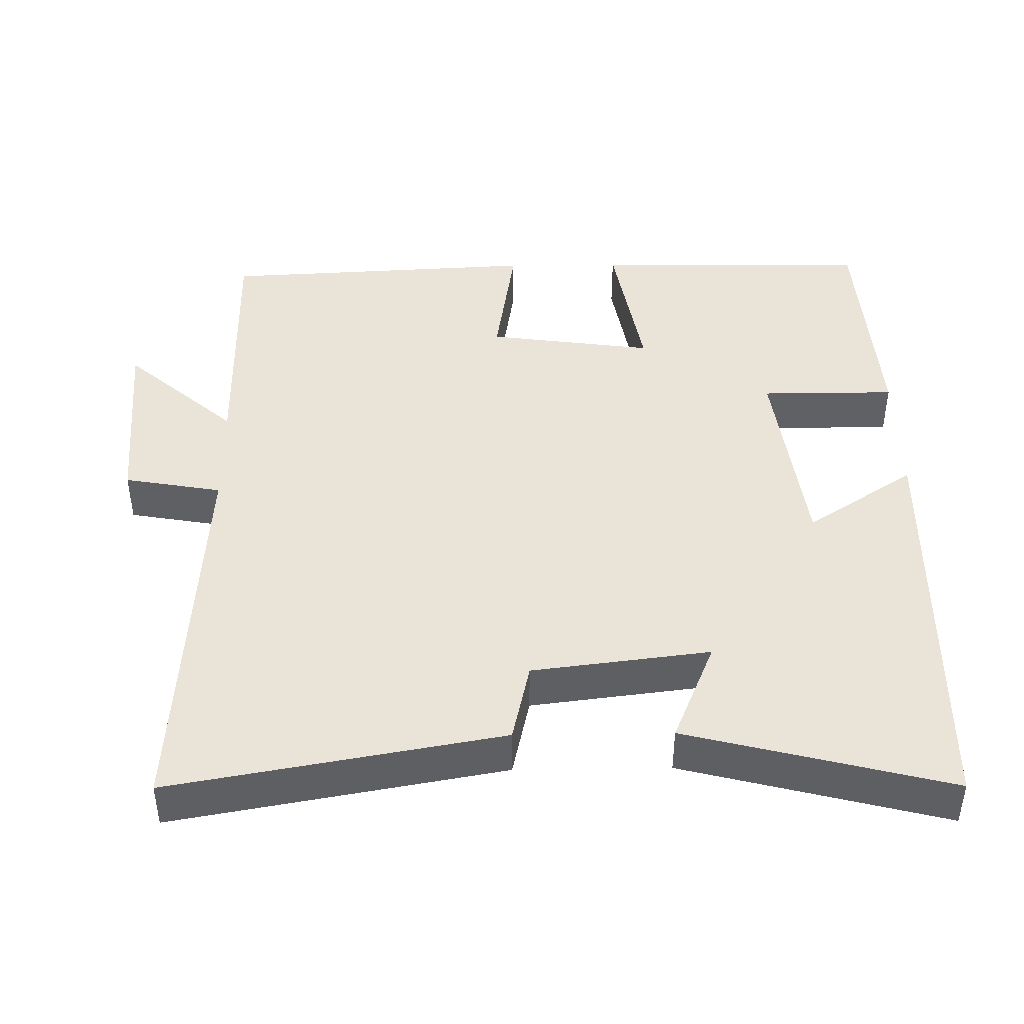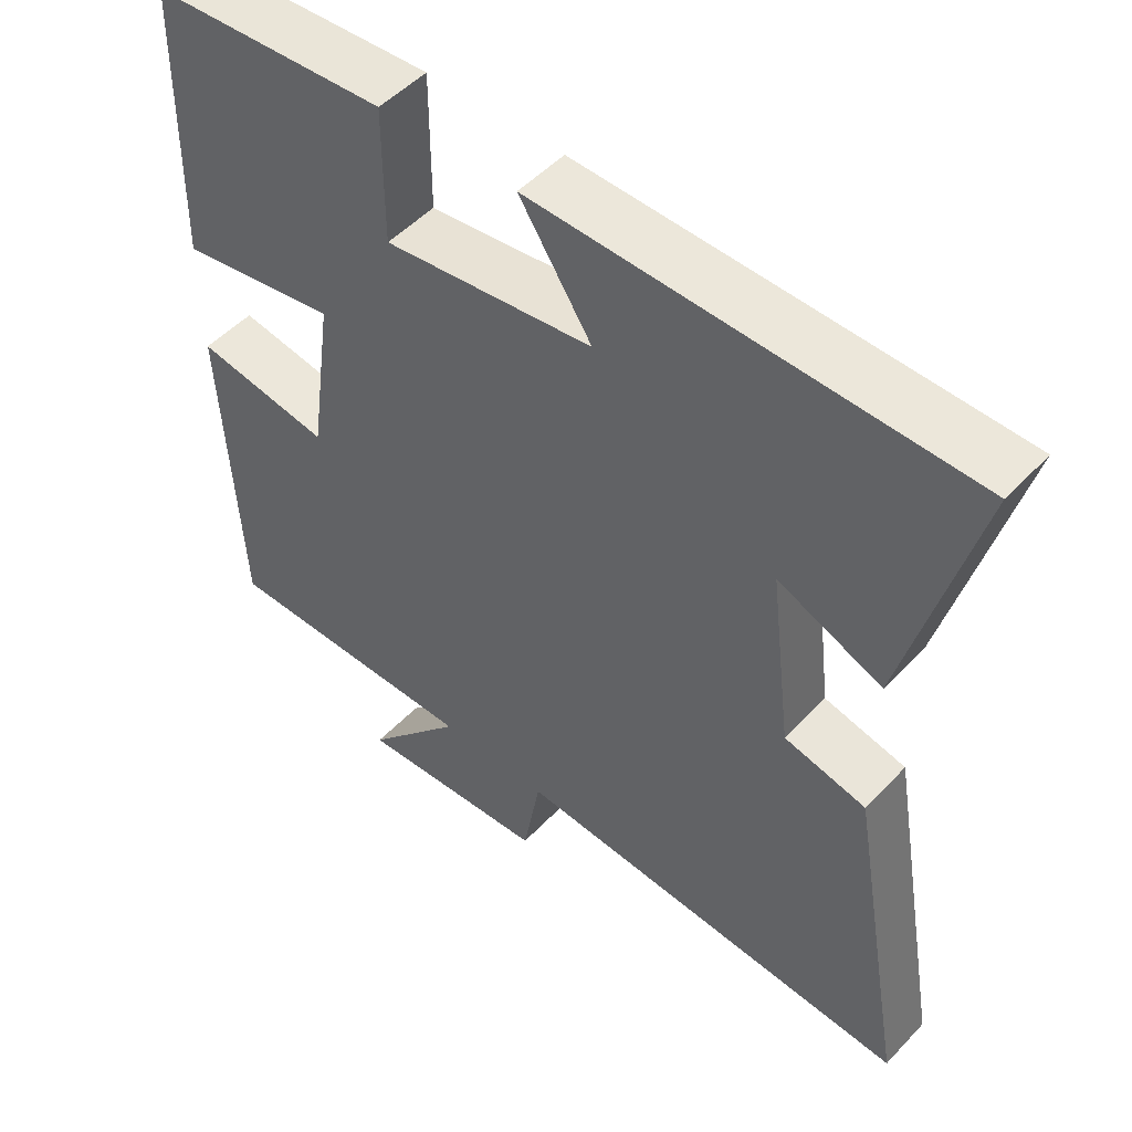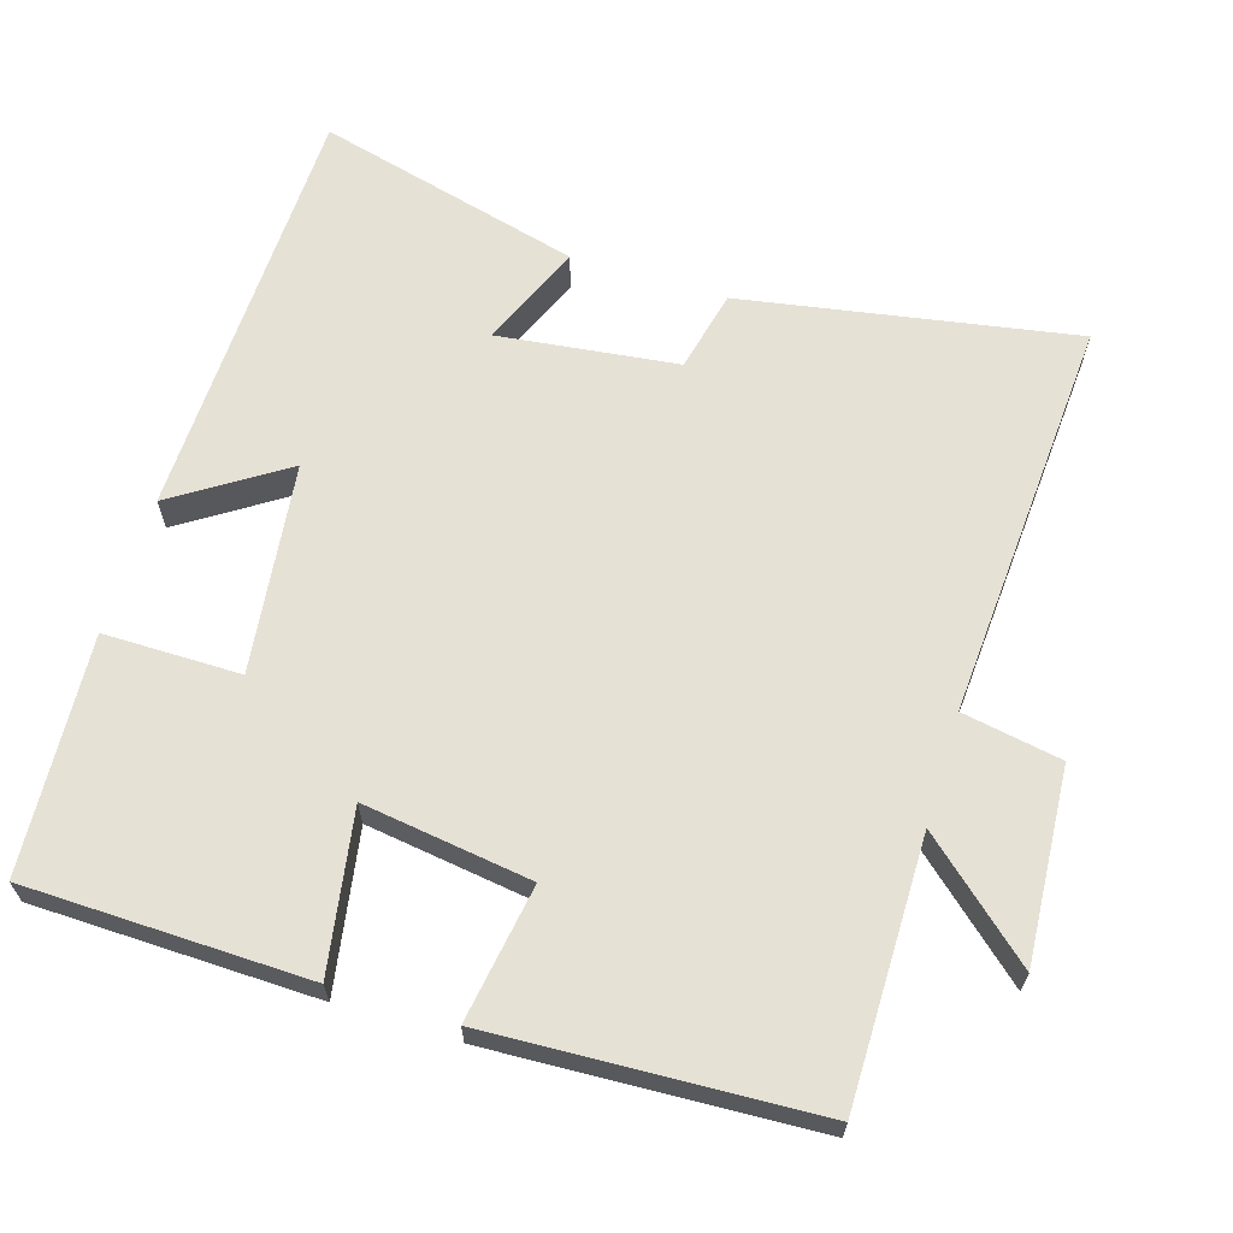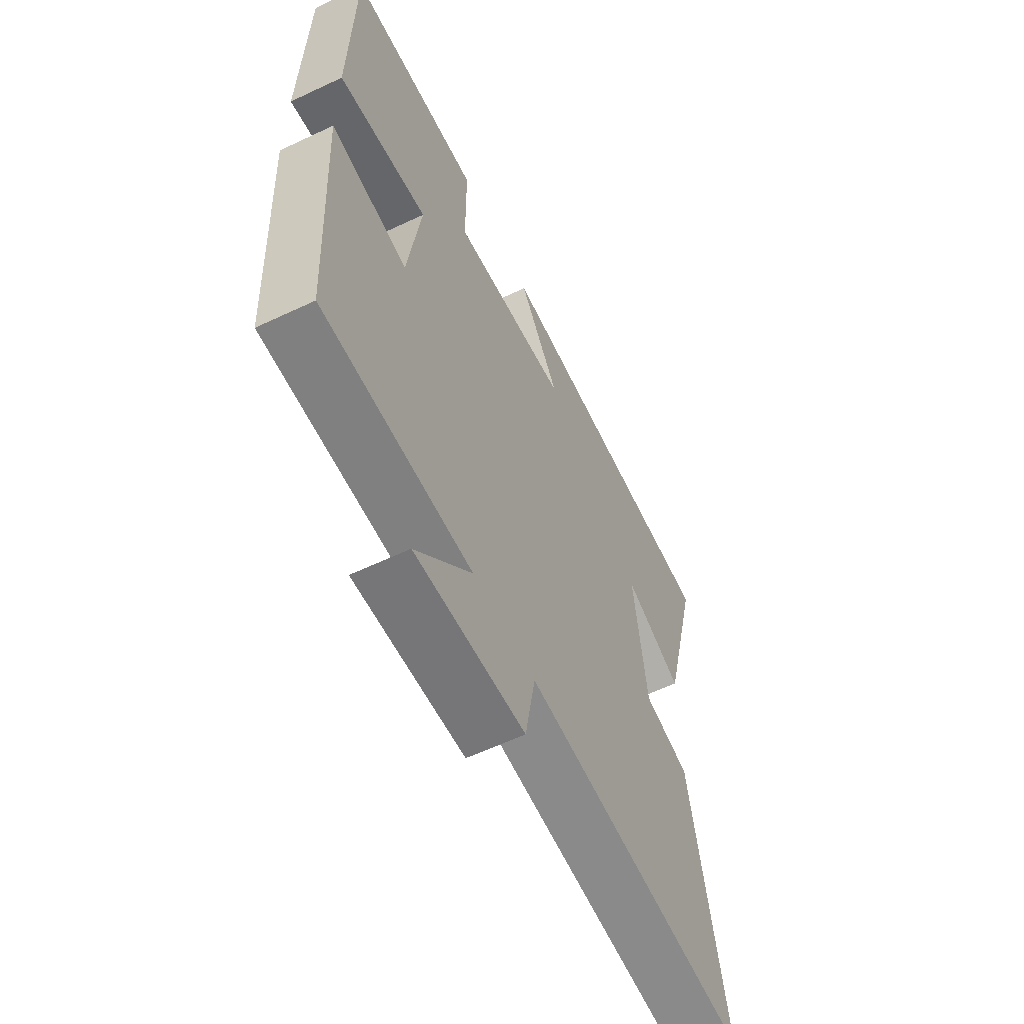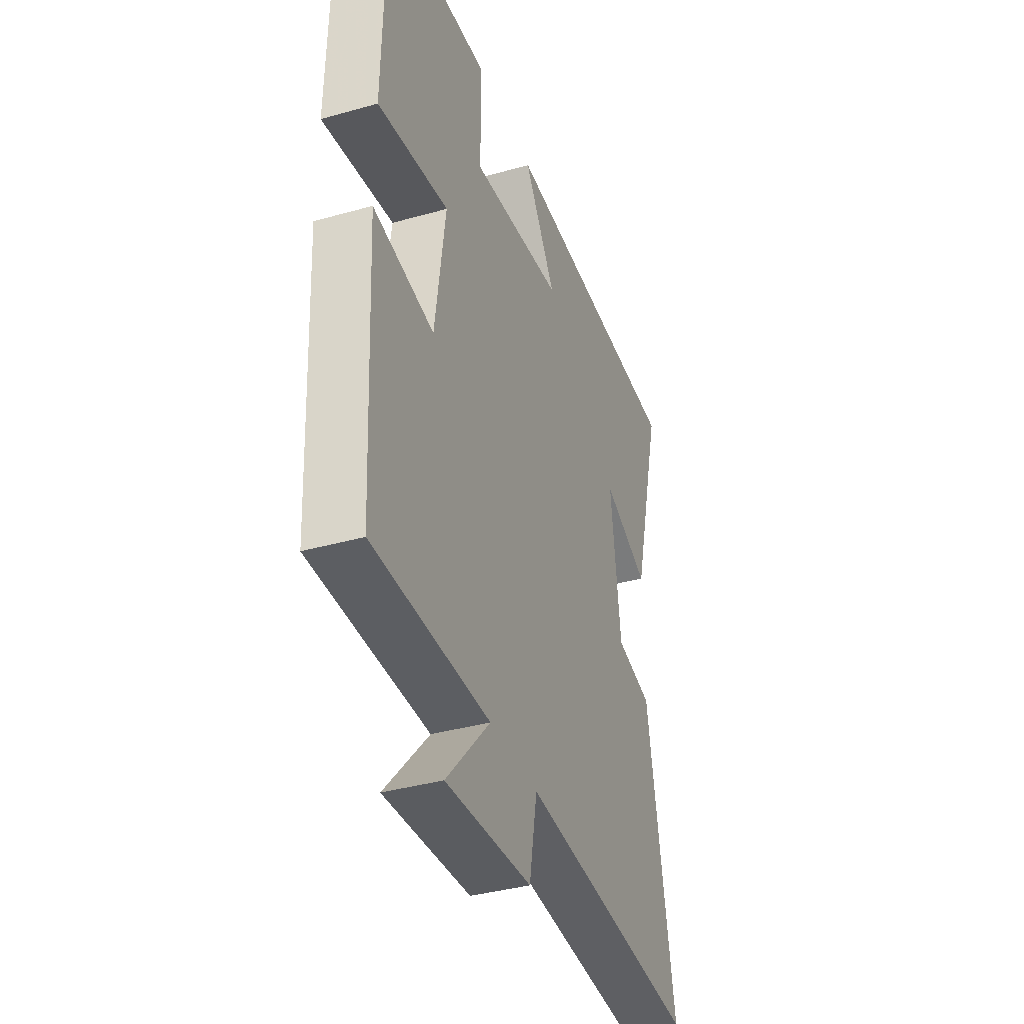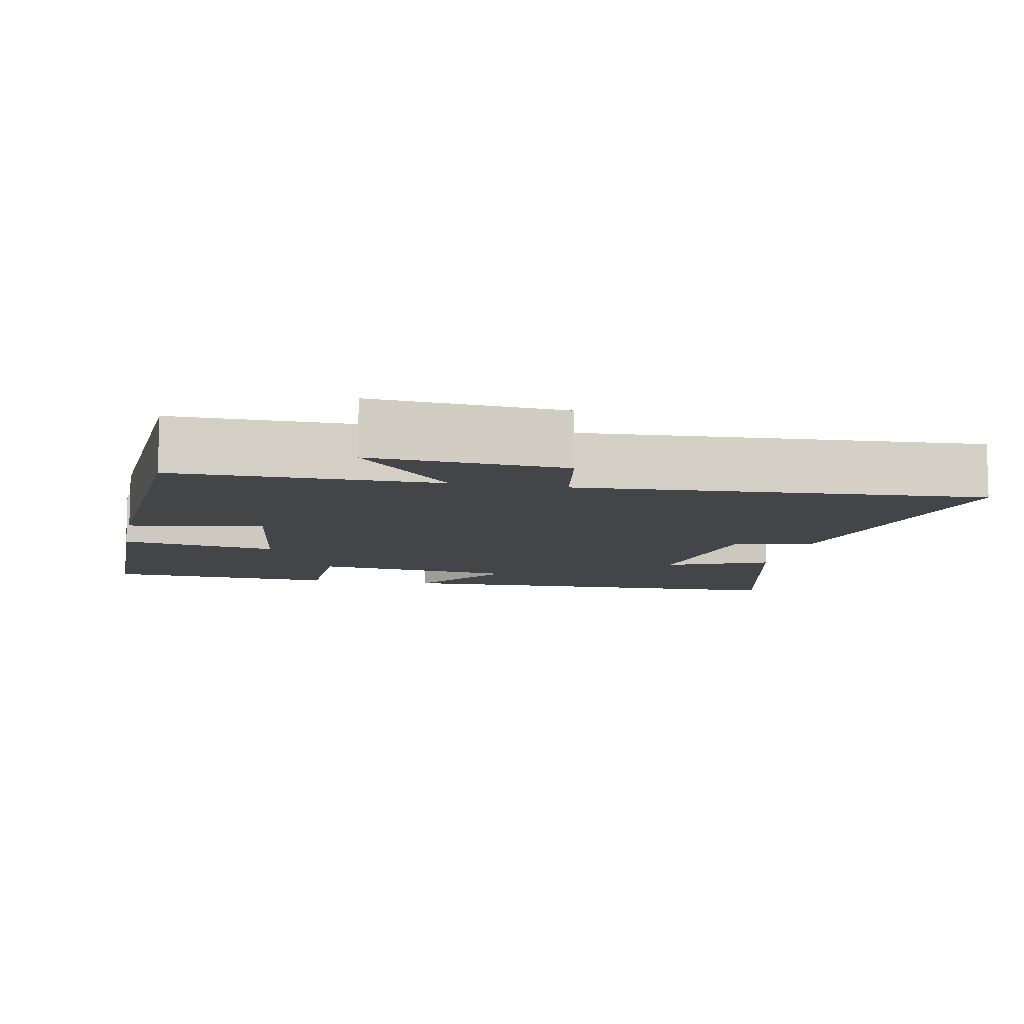
<metadata>
{"format":"obj","ext":"obj","renderer":"f3d","projection":"perspective","resolution":1024,"background":"white","views":[{"elev":43.5,"azim":-90.9,"up":"+Y"},{"elev":50.5,"azim":-138.6,"up":"+Z"},{"elev":64.4,"azim":107.2,"up":"+Y"},{"elev":-60.3,"azim":115.8,"up":"+Z"},{"elev":-38.0,"azim":109.7,"up":"+Z"},{"elev":-9.0,"azim":168.3,"up":"+Y"}]}
</metadata>
<code>
v -0.593 0.07 0.487
v -0.014 0.07 0.5
v -0.112 0.07 0.351
v 0.172 0.07 0.315
v 0.172 0.07 0.5
v 0.492 0.07 0.479
v 0.5 0.07 0.097
v 0.284 0.07 0.134
v 0.316 0.07 -0.094
v 0.5 0.07 -0.065
v 0.478 0.07 -0.502
v 0.121 0.07 -0.5
v 0.255 0.07 -0.652
v -0.007 0.07 -0.634
v -0.031 0.07 -0.5
v -0.58 0.07 -0.535
v -0.5 0.07 -0.083
v -0.389 0.07 -0.058
v -0.359 0.07 0.186
v -0.5 0.07 0.127
v -0.593 0 0.487
v -0.014 0 0.5
v -0.112 0 0.351
v 0.172 0 0.315
v 0.172 0 0.5
v 0.492 0 0.479
v 0.5 0 0.097
v 0.284 0 0.134
v 0.316 0 -0.094
v 0.5 0 -0.065
v 0.478 0 -0.502
v 0.121 0 -0.5
v 0.255 0 -0.652
v -0.007 0 -0.634
v -0.031 0 -0.5
v -0.58 0 -0.535
v -0.5 0 -0.083
v -0.389 0 -0.058
v -0.359 0 0.186
v -0.5 0 0.127
f 1 2 3
f 20 1 3
f 19 20 3
f 18 19 3 4
f 15 16 17 18
f 15 18 4
f 12 13 14 15
f 12 15 4
f 9 10 11 12
f 8 9 12 4
f 6 7 8
f 5 6 8
f 4 5 8
f 23 22 21
f 23 21 40
f 23 40 39
f 24 23 39 38
f 38 37 36 35
f 24 38 35
f 35 34 33 32
f 24 35 32
f 32 31 30 29
f 24 32 29 28
f 28 27 26
f 28 26 25
f 28 25 24
f 1 21 22 2
f 2 22 23 3
f 3 23 24 4
f 4 24 25 5
f 5 25 26 6
f 6 26 27 7
f 7 27 28 8
f 8 28 29 9
f 9 29 30 10
f 10 30 31 11
f 11 31 32 12
f 12 32 33 13
f 13 33 34 14
f 14 34 35 15
f 15 35 36 16
f 16 36 37 17
f 17 37 38 18
f 18 38 39 19
f 19 39 40 20
f 20 40 21 1

</code>
